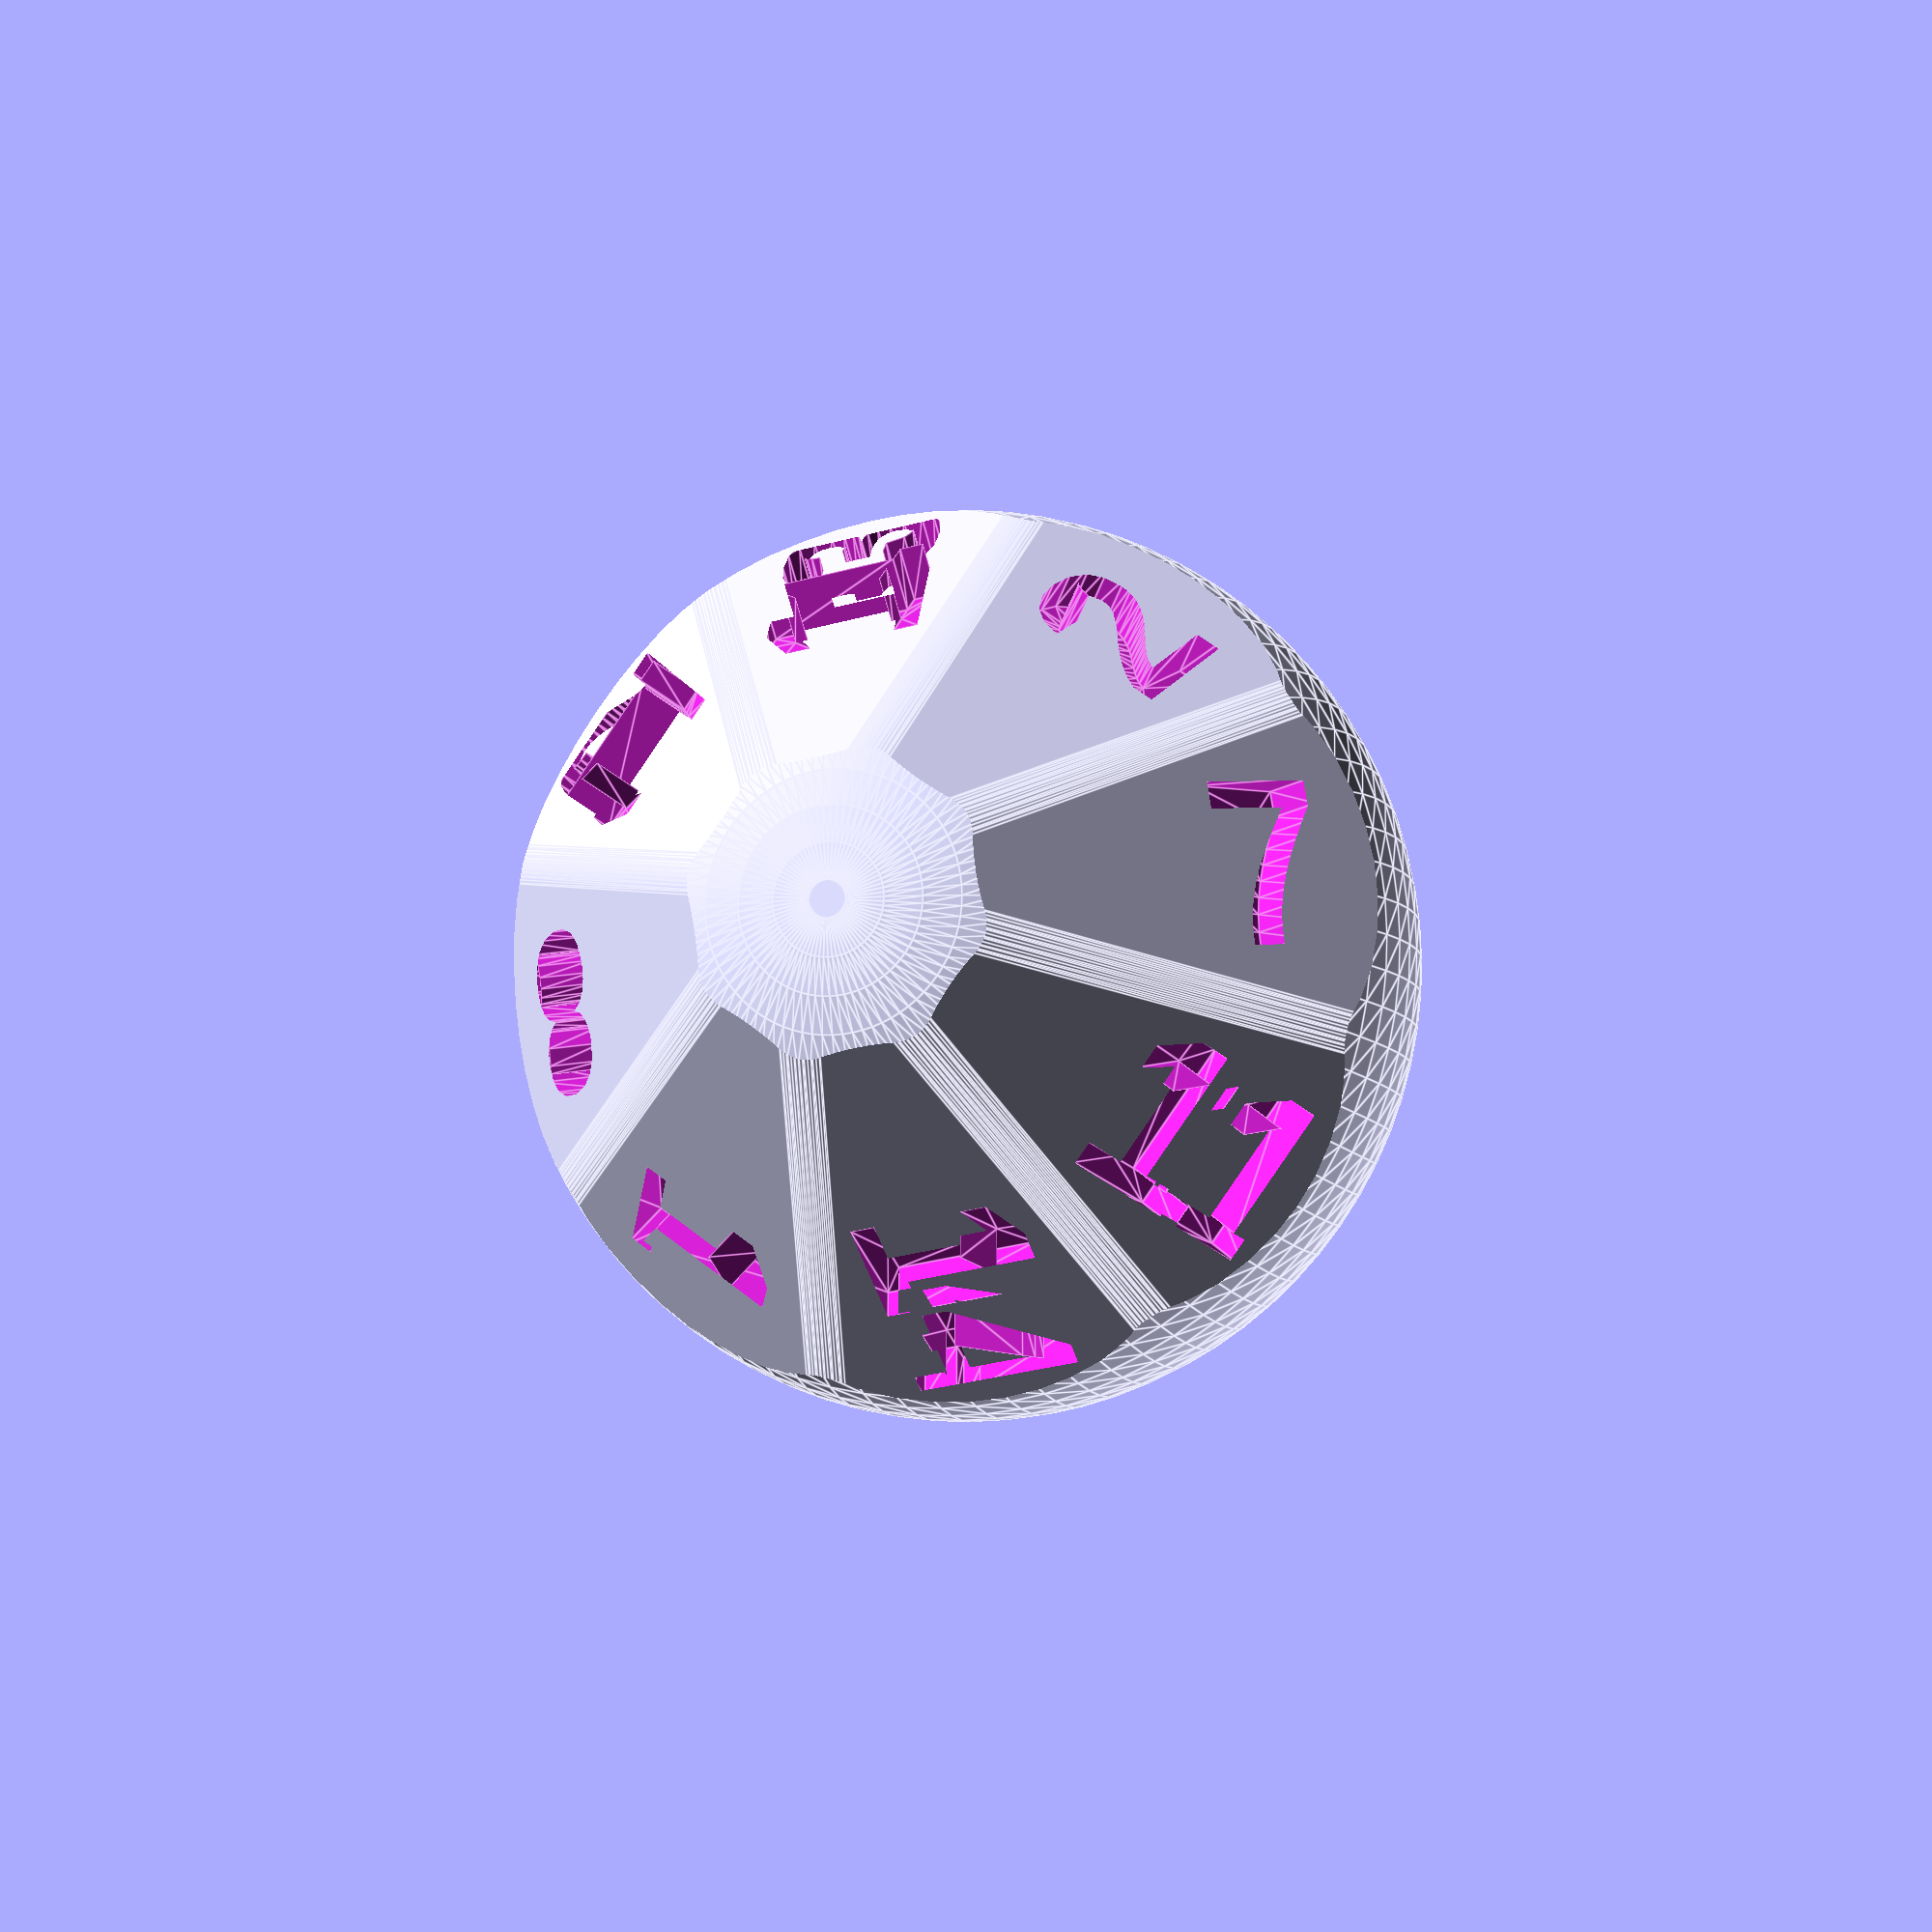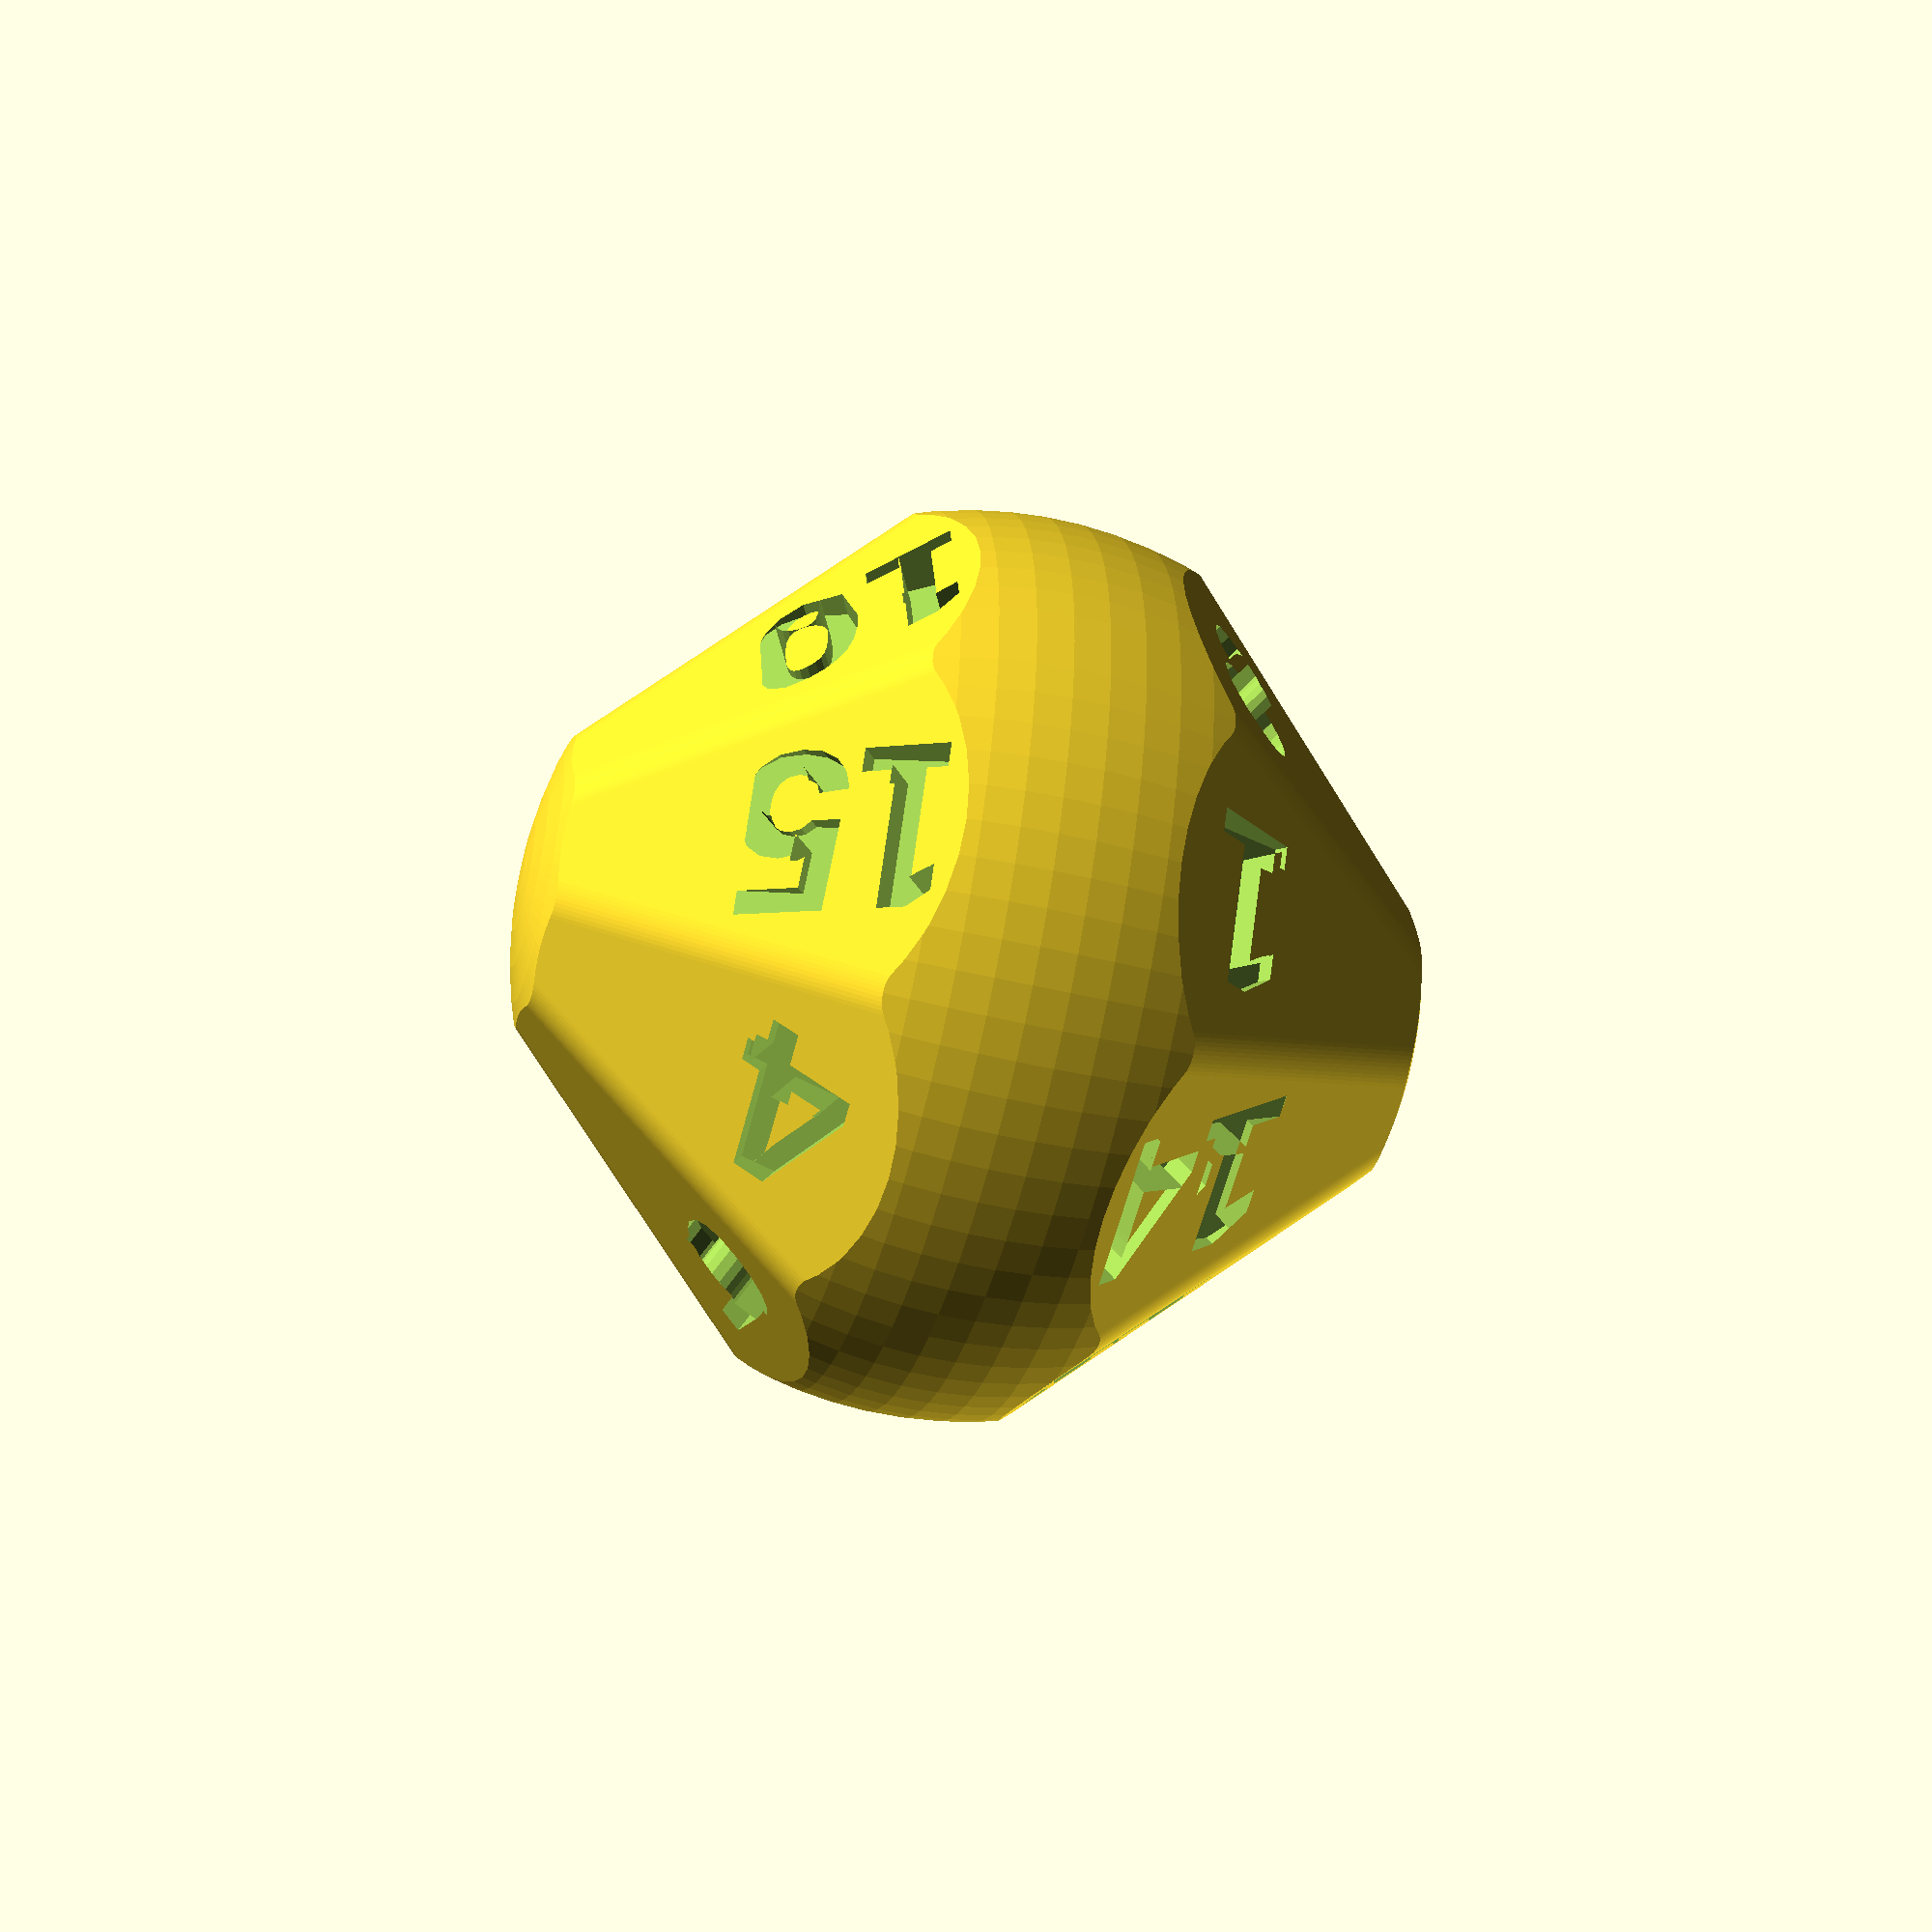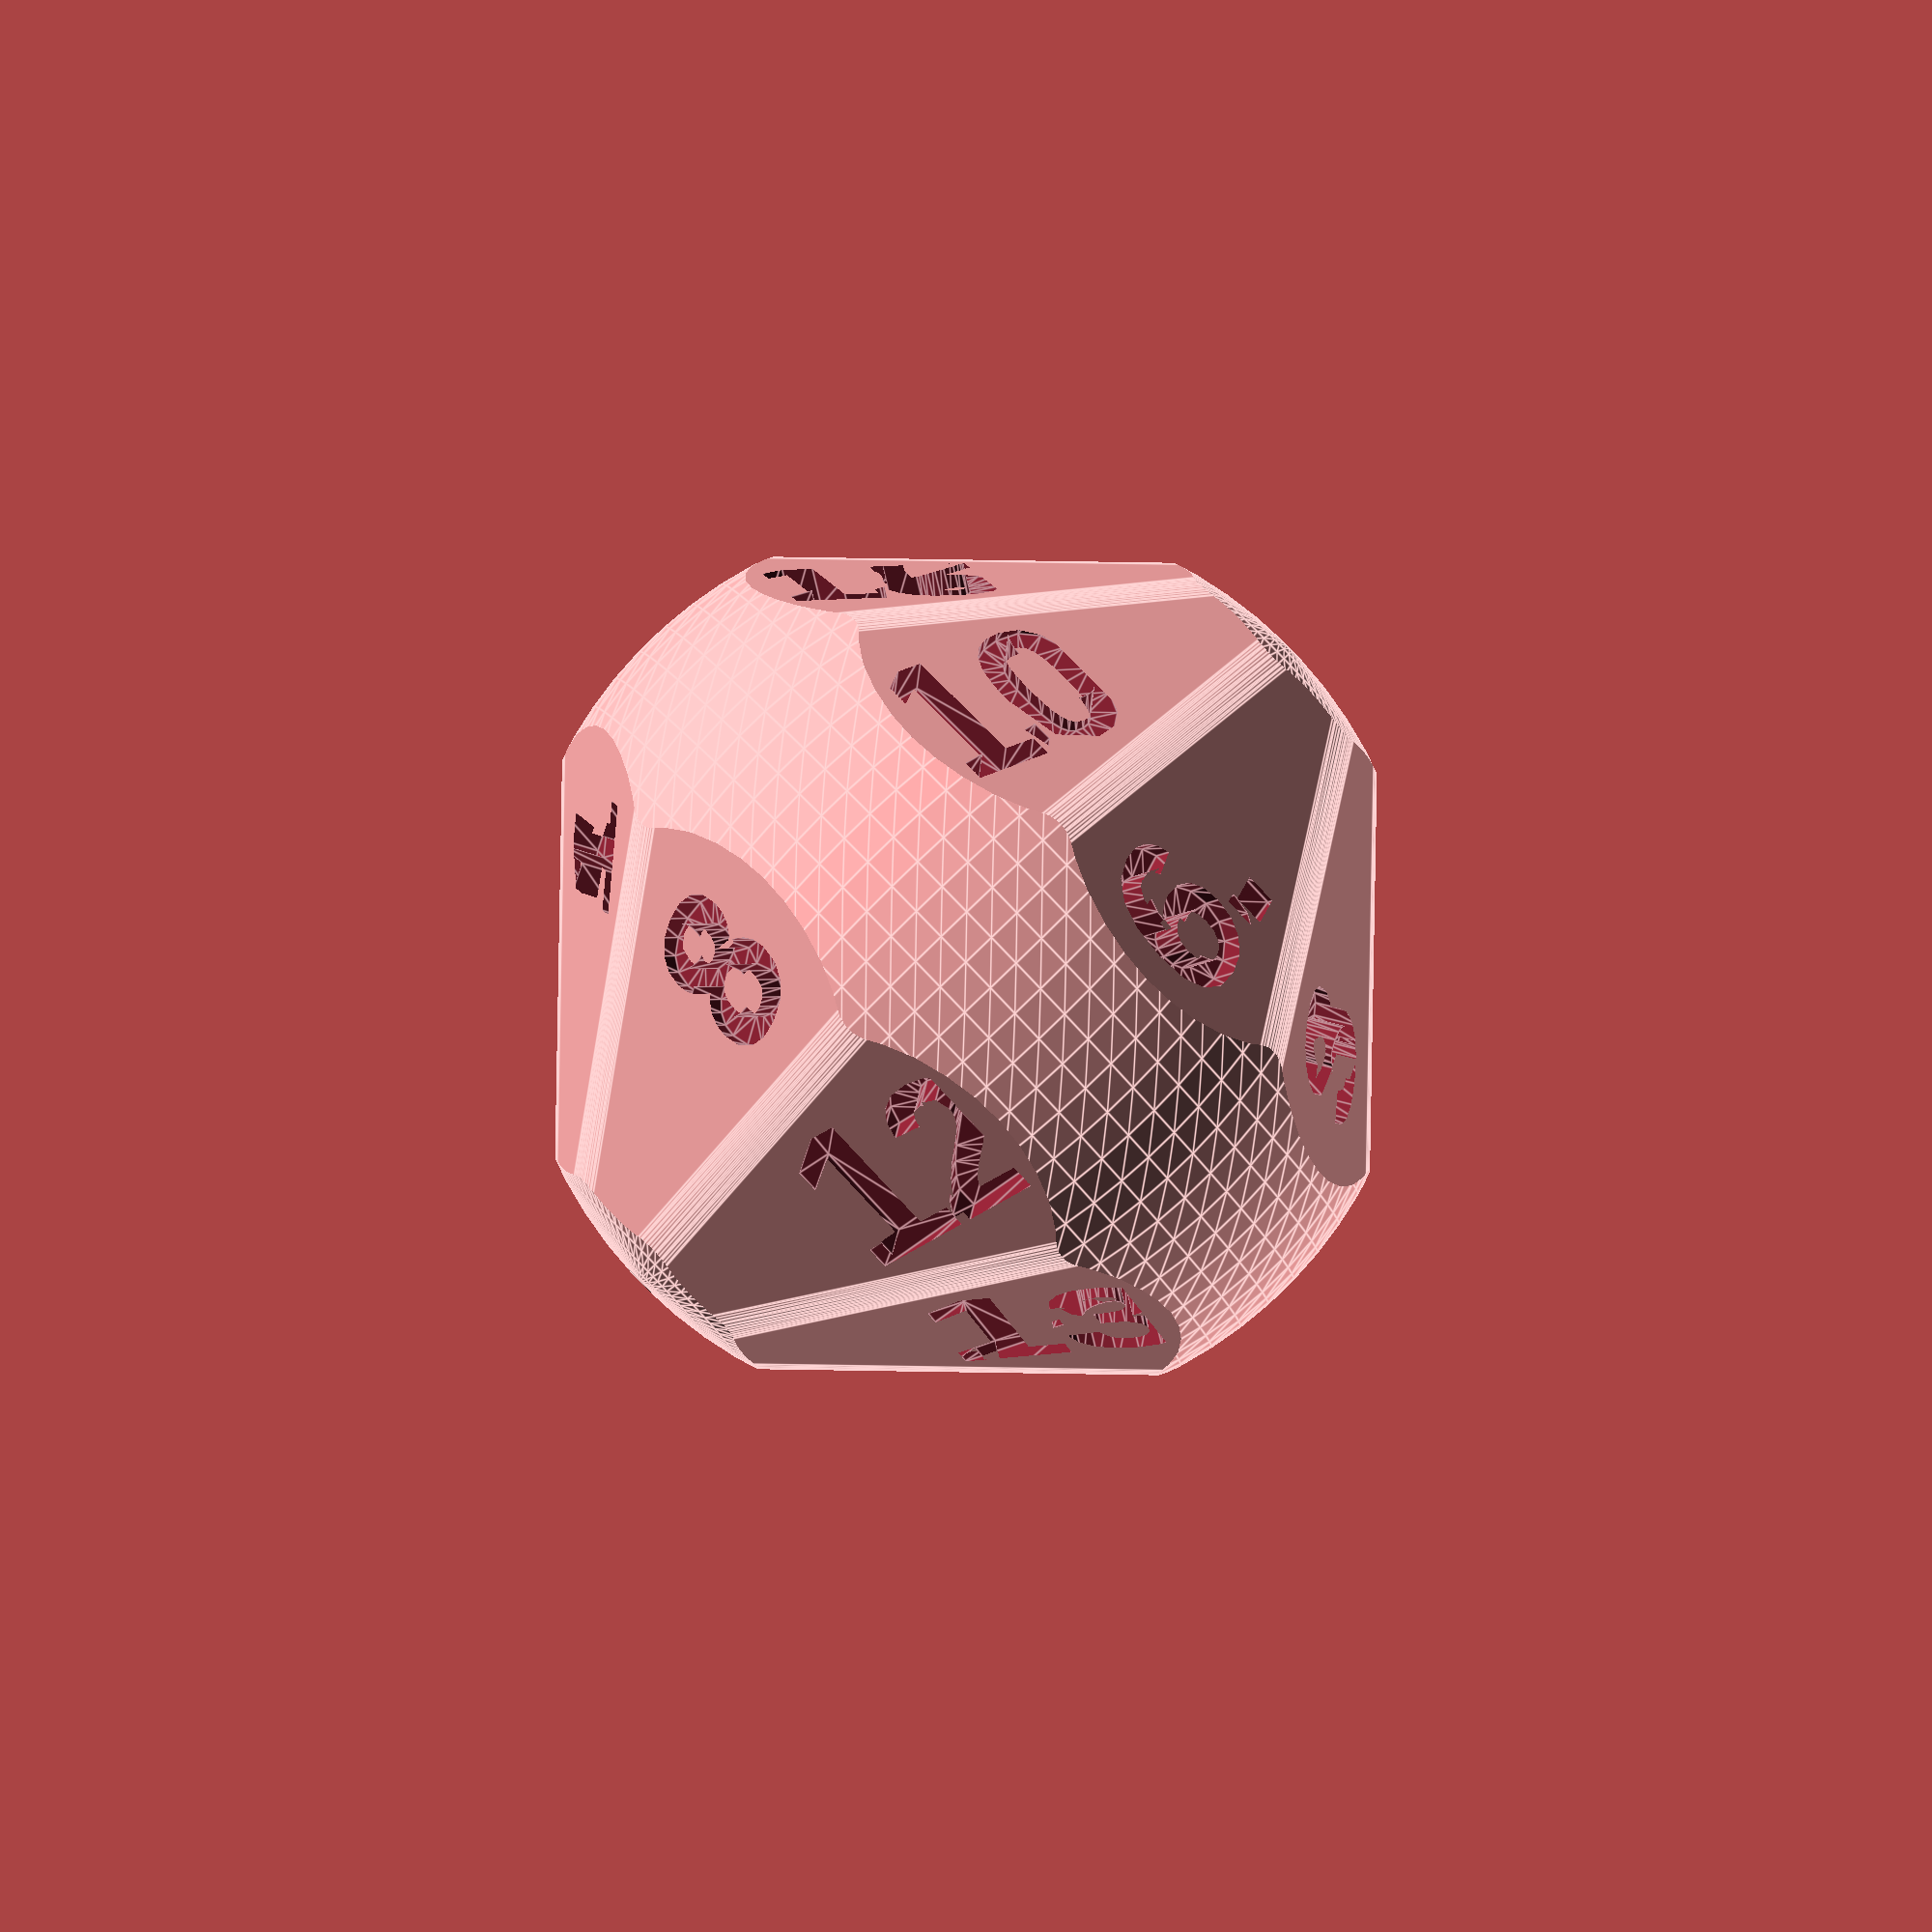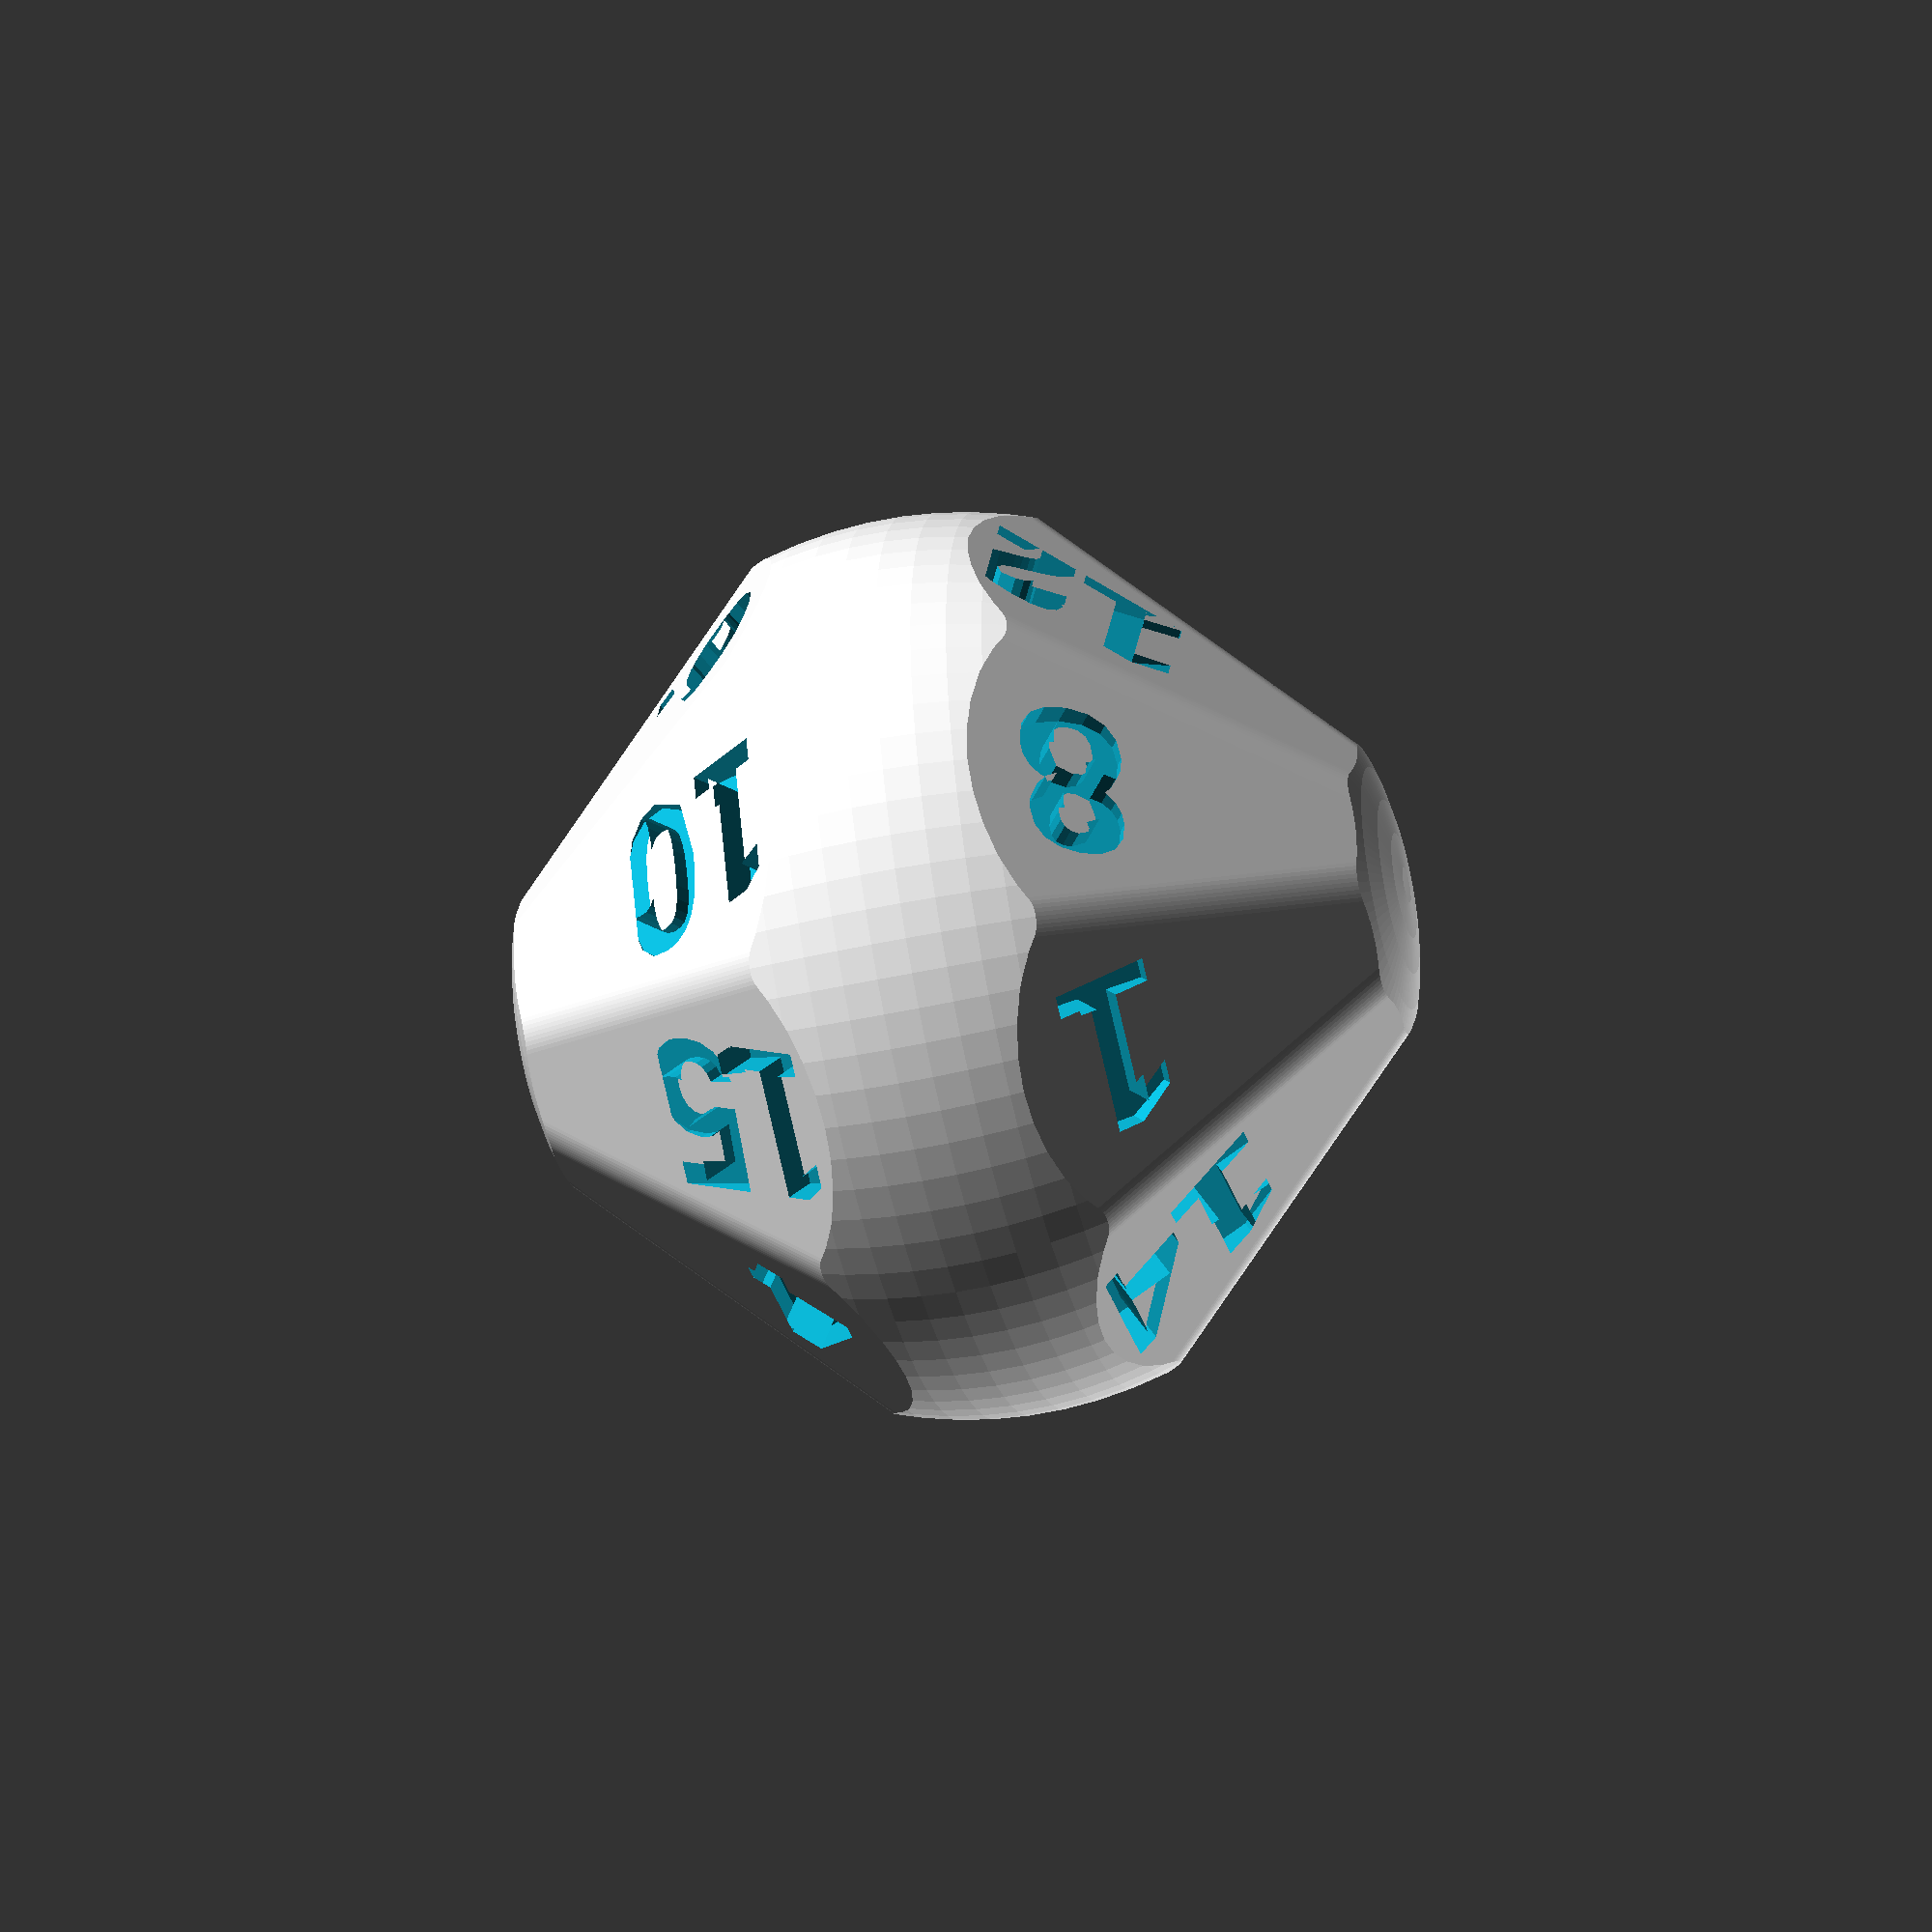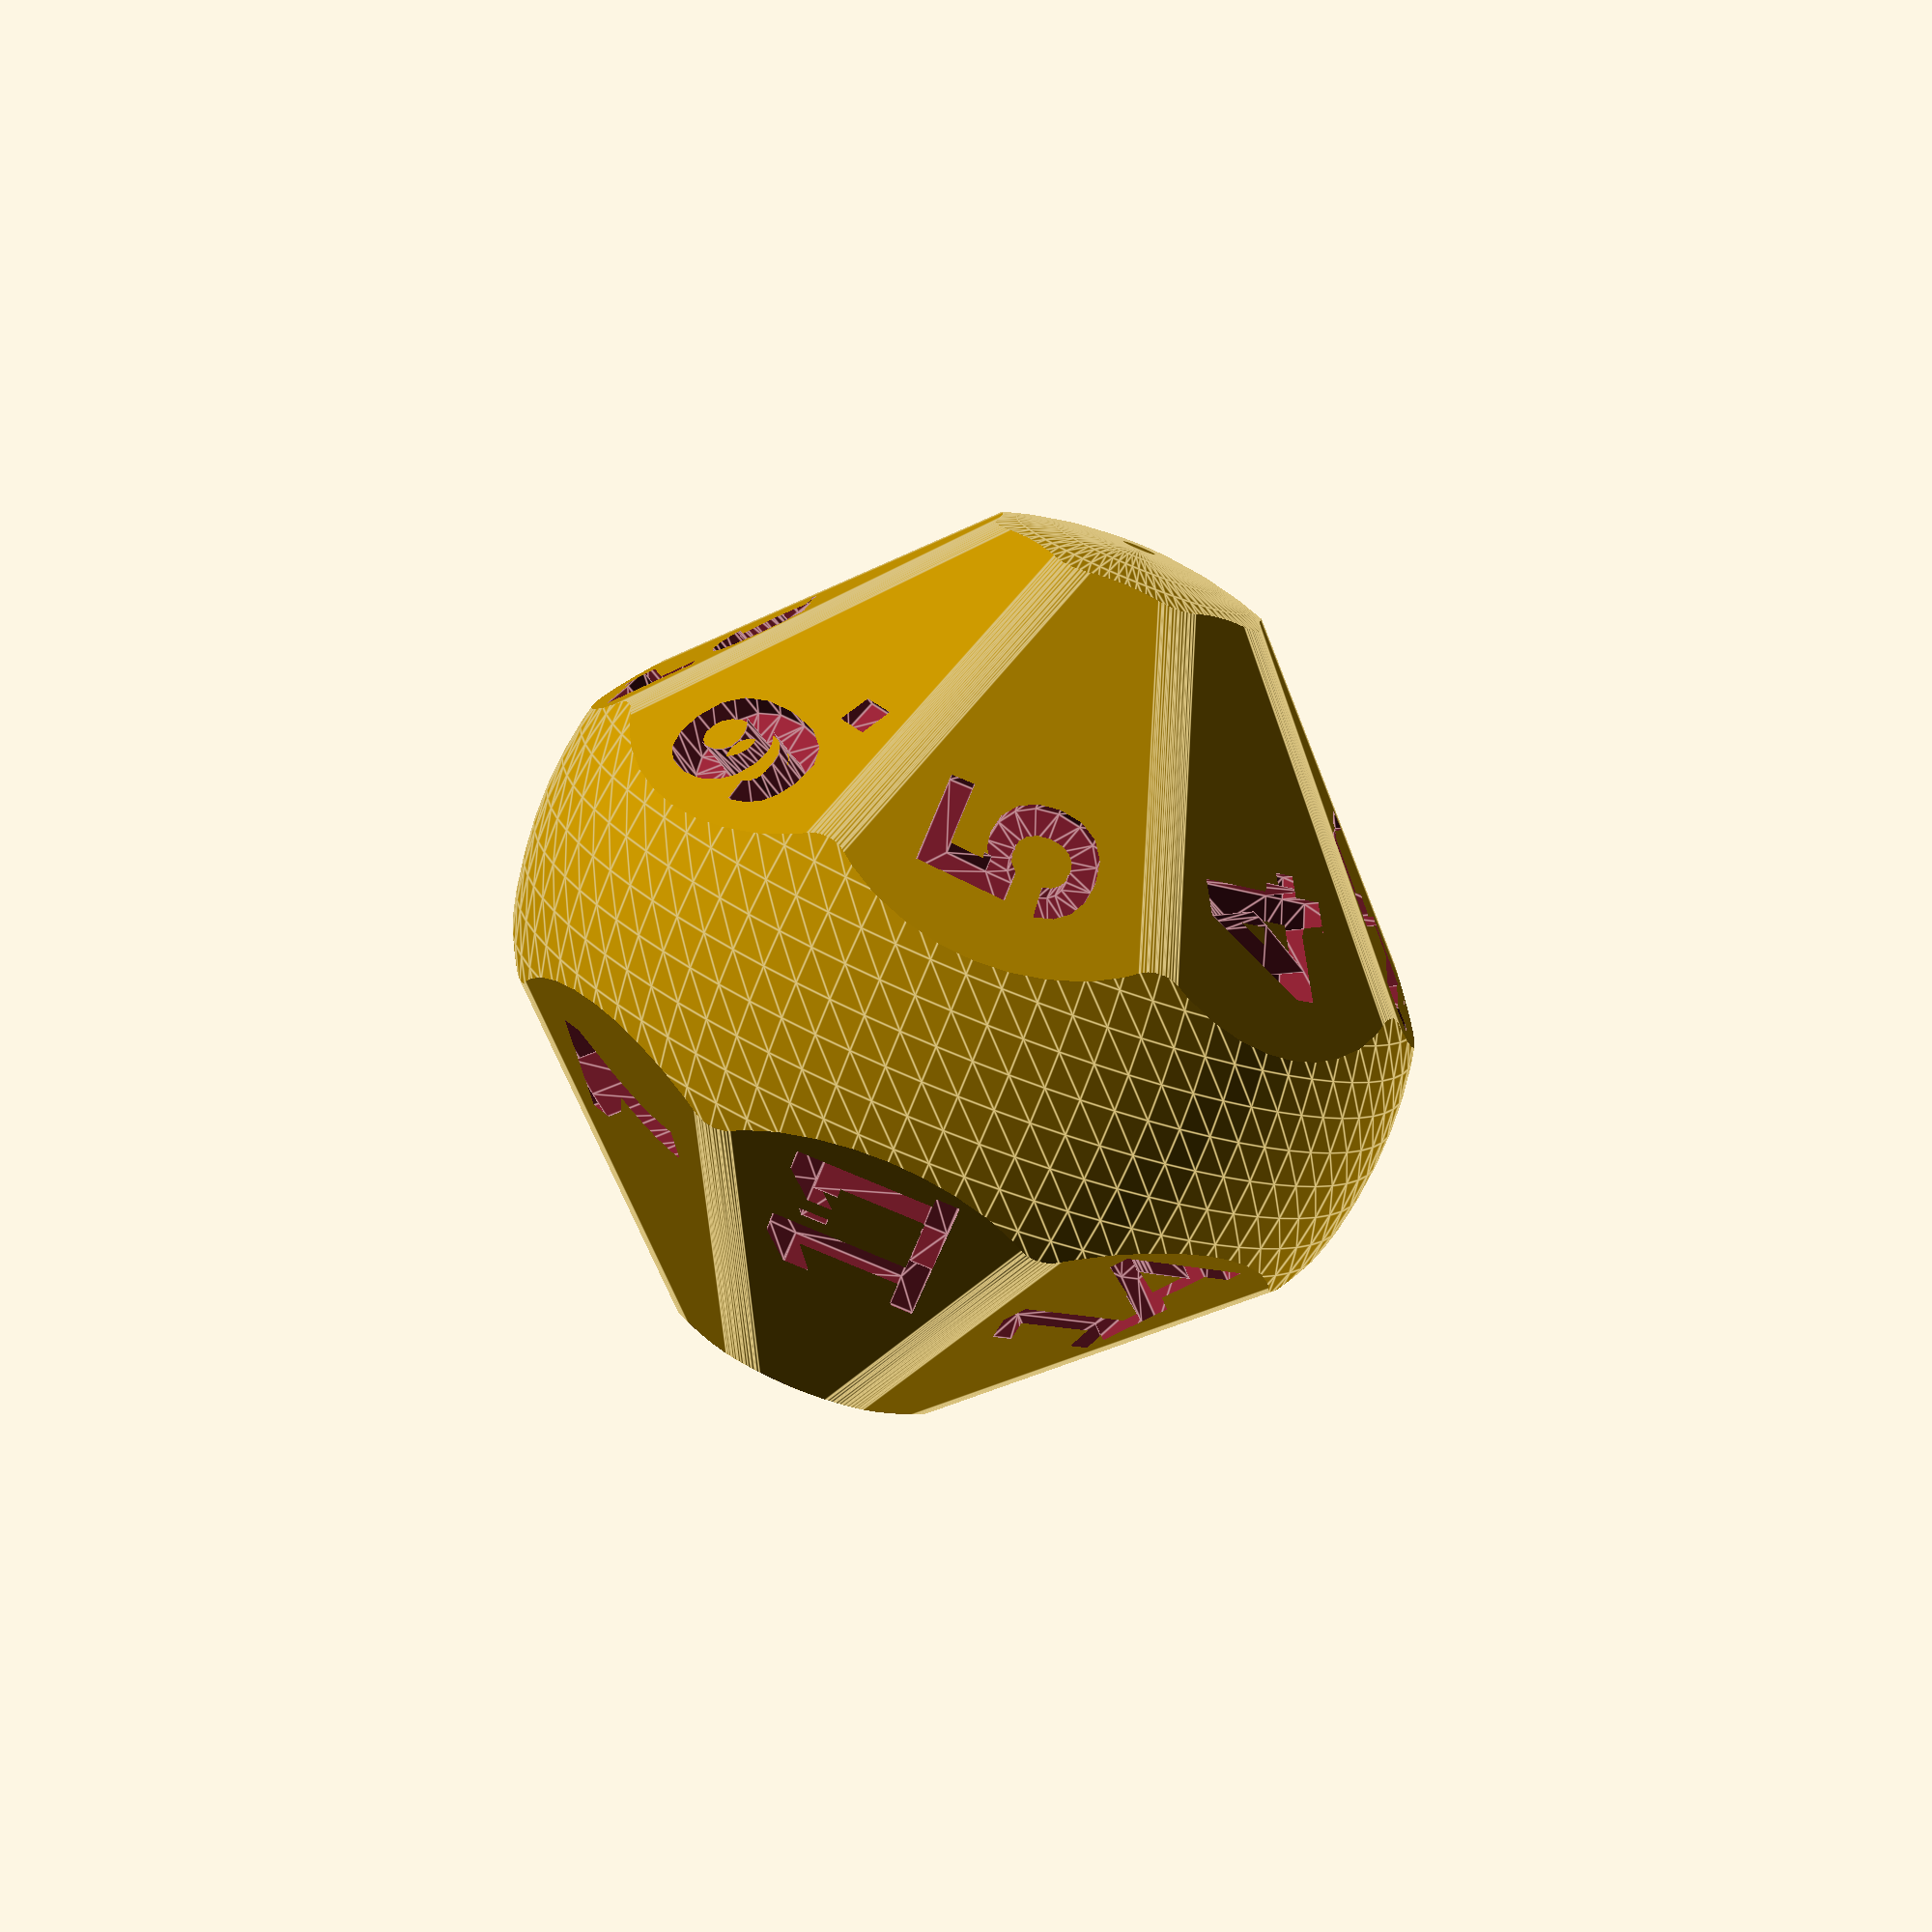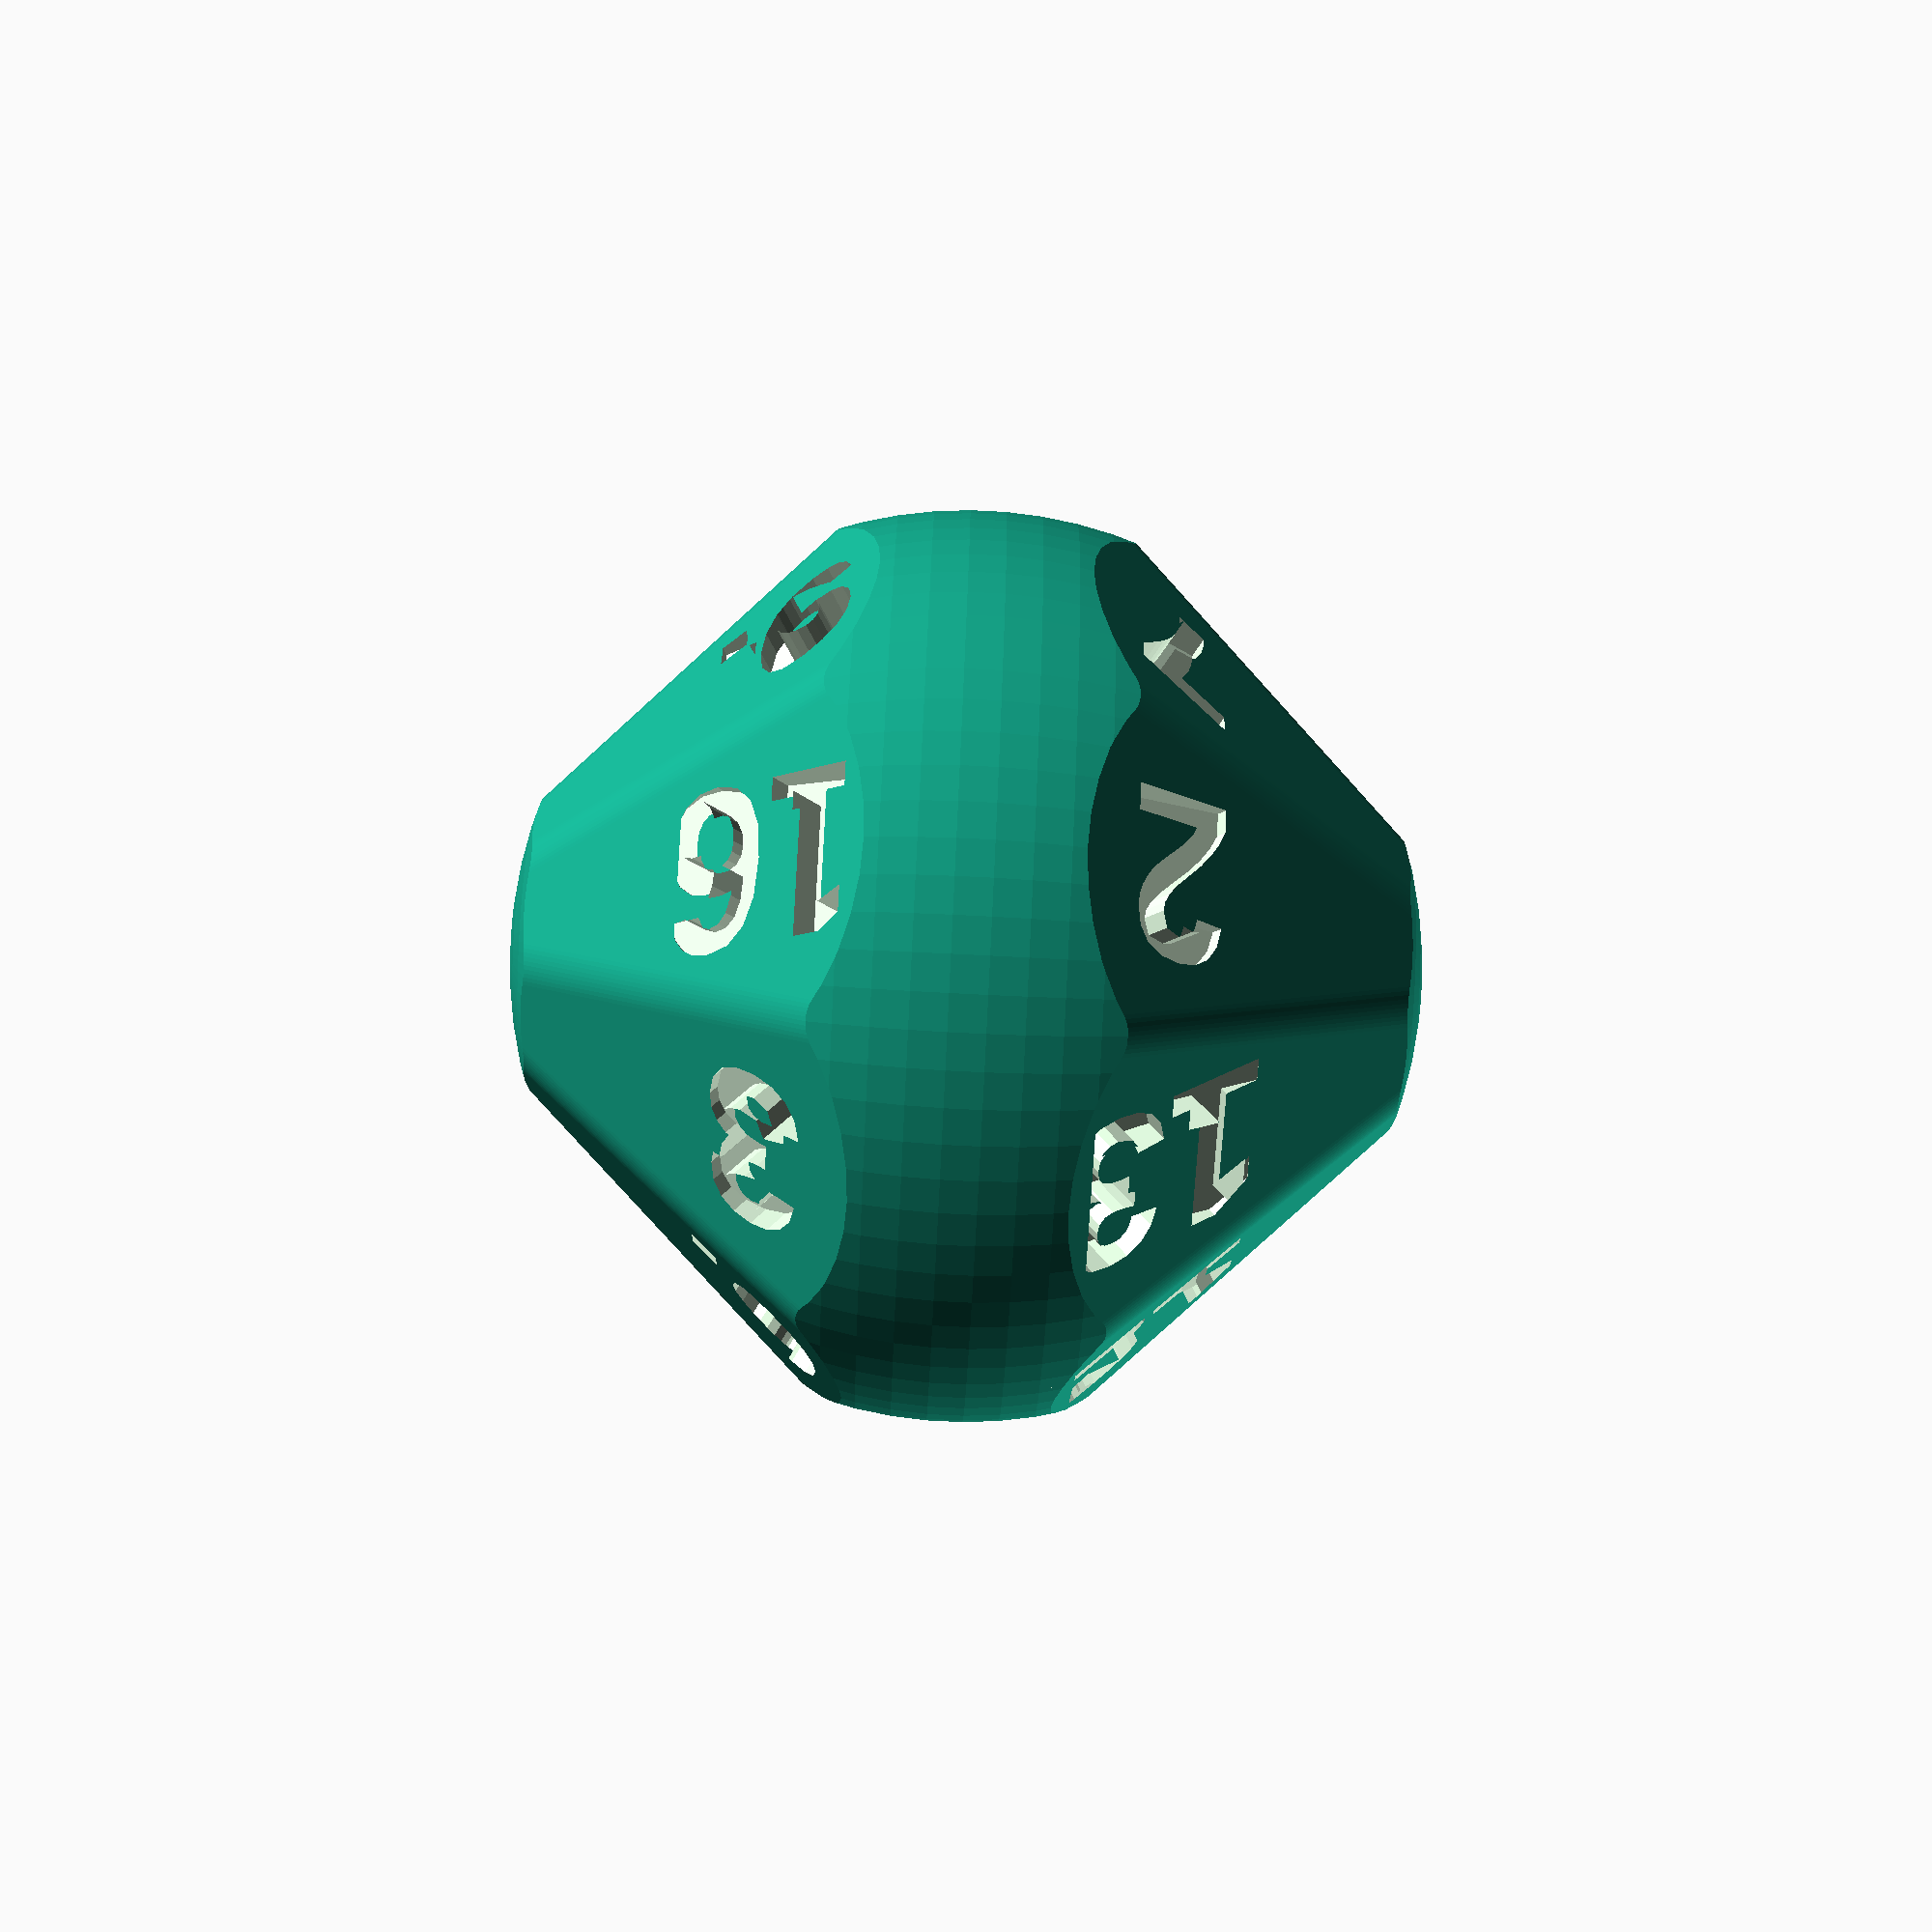
<openscad>
// Octogonal Dipyramid
// 3 sided faces = 16
// degree 4 vertices = 8
// degree 8 vertices = 2
// halves = 10 (two are the degree 8 vertices)
 
txt_depth = .11;
txt_size = .35;
txt_font = "Arial:style=Bold";
// Warning: a scale factor is applied later (see below)
diam = 30; // scale factor which sets the diameter (distance from one [deg 4]-vertex to the vertex opposite) 
minko = 0.15; //chamfer the edges [0 = disabled]
roll = 0.35; // another effet to round the dice (intersects with a smaller sphere) [disabled if <= 0]
minkfn = 80; //sets the $fn variable for chamfer and the sphere

C0 = 1/sqrt(3);
C1 = 2/sqrt(3);
C2 = 1; // the height of each pyramids in the dipyramid; different from the original coordinates (2)

ordi = max(C2,C1)+minko; //original diameter
scafa = diam*.5/ordi; //scale factor

zint = 0; //-C2/3 + 2/(3*C2);//1/sqrt(27); // z intersect of the ray perpendicular to the faces

//labels = ["1","2","3","4","5","6.","7","8","9.","10","11","12","13","14","15","16"]; //default labeling

//This labelling has balanced opposed faces. Two vertices devaite by 2 points, and four halves deviate by 2 points.
labels = ["13","12","8","1","14","11","7","2","3","6.","10","15","4","5","9.","16"];


//This labelling has balanced vertices and halves. The opposed faces are not balanced (they all deviate by 1 point).
//labels = ["7","1","11","14","8","2","12","13","10","16","6.","3","9.","15","5","4"];


vertices = [
[ 0.0, 0.0,  C2],
[ 0.0, 0.0,  -C2],
[ cos(360*1/8),  sin(360*1/8),  0.0],
[ cos(360*2/8),  sin(360*2/8),  0.0],
[ cos(360*3/8),  sin(360*3/8),  0.0],
[ cos(360*4/8),  sin(360*4/8),  0.0],
[ cos(360*5/8),  sin(360*5/8),  0.0],
[ cos(360*6/8),  sin(360*6/8),  0.0],
[ cos(360*7/8),  sin(360*7/8),  0.0],
[ cos(360*8/8),  sin(360*8/8),  0.0]
];
faces = [
[ 0 , 3, 2],
[ 0 , 4, 3],
[ 0 , 5, 4],
[ 0 , 6, 5],
[ 0 , 7, 6],
[ 0 , 8, 7],
[ 0 , 9, 8],
[ 0 , 2, 9],
[ 2 , 3, 1],
[ 3 , 4, 1],
[ 4 , 5, 1],
[ 5 , 6, 1],
[ 6 , 7, 1],
[ 7 , 8, 1],
[ 8 , 9, 1],
[ 9 , 2, 1],
];



function add3(v, i = 0, r) = 
    i < len(v) ? 
        i == 0 ?
            add3(v, 1, v[0]) :
            add3(v, i + 1, r + v[i]) :
        r;

function facecoord(n) = [for(i = [0 : len(faces[n]) - 1]) vertices[faces[n][i]] ]; // returns list of the coordinates of the vertices on this face

module facetext(vert,txt,tv) {
    barpo = add3(vert)/len(vert); // barycentre
    bar = add3([barpo,[0,0,( tv == 0 ? 1 : -1)*zint]]);
    length = norm(bar);     // radial distance
    b = acos(bar.z/length); // inclination angle
    c = atan2(bar.y,bar.x); // azimuthal angle
    lenfac = (norm(barpo)+minko)/norm(barpo);
    barpof = [for(j=[0:2]) barpo[j]*lenfac]; // stretching coordiante to compensate for chamfering
    translate(barpof) rotate([0,b,c]) linear_extrude(txt_depth,center=true) text(text=txt,size = txt_size, font=txt_font, halign = "center", valign = "center");
}

scale(scafa)
difference() {
    intersection() {
        minkowski($fn=minkfn){
            polyhedron(points = vertices, faces=faces,  convexity = 20);
            sphere(minko);
        };
        sphere(ordi-roll,$fn=minkfn);
    }
    for(i=[0:len(faces)-1]) facetext(facecoord(i),labels[i],faces[i][2]);
}


</openscad>
<views>
elev=188.1 azim=148.4 roll=163.8 proj=p view=edges
elev=227.4 azim=171.4 roll=285.2 proj=p view=solid
elev=273.7 azim=42.8 roll=46.0 proj=o view=edges
elev=228.3 azim=135.7 roll=256.2 proj=o view=solid
elev=256.9 azim=197.9 roll=22.0 proj=p view=edges
elev=80.4 azim=136.9 roll=267.2 proj=p view=wireframe
</views>
